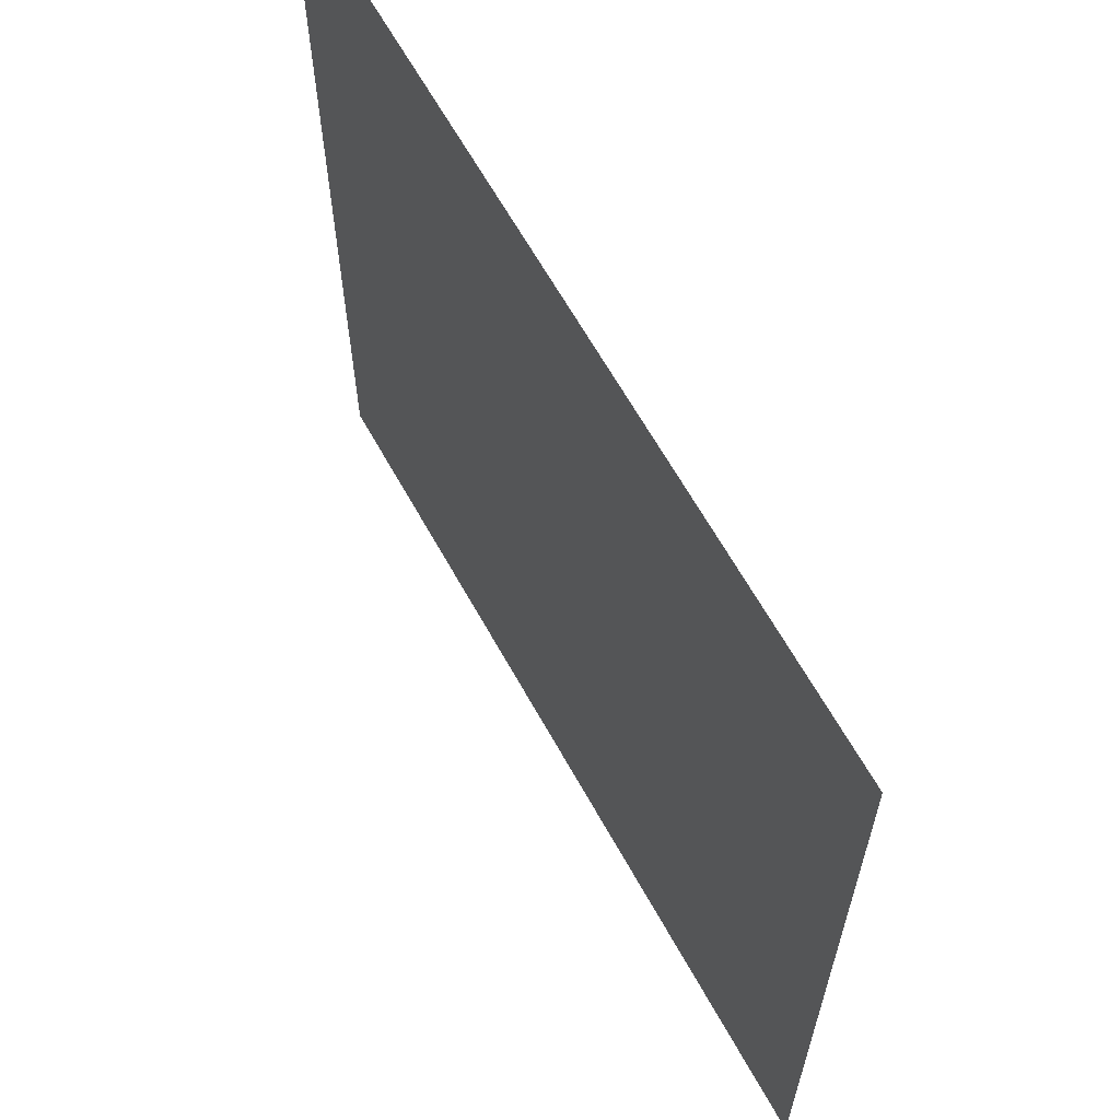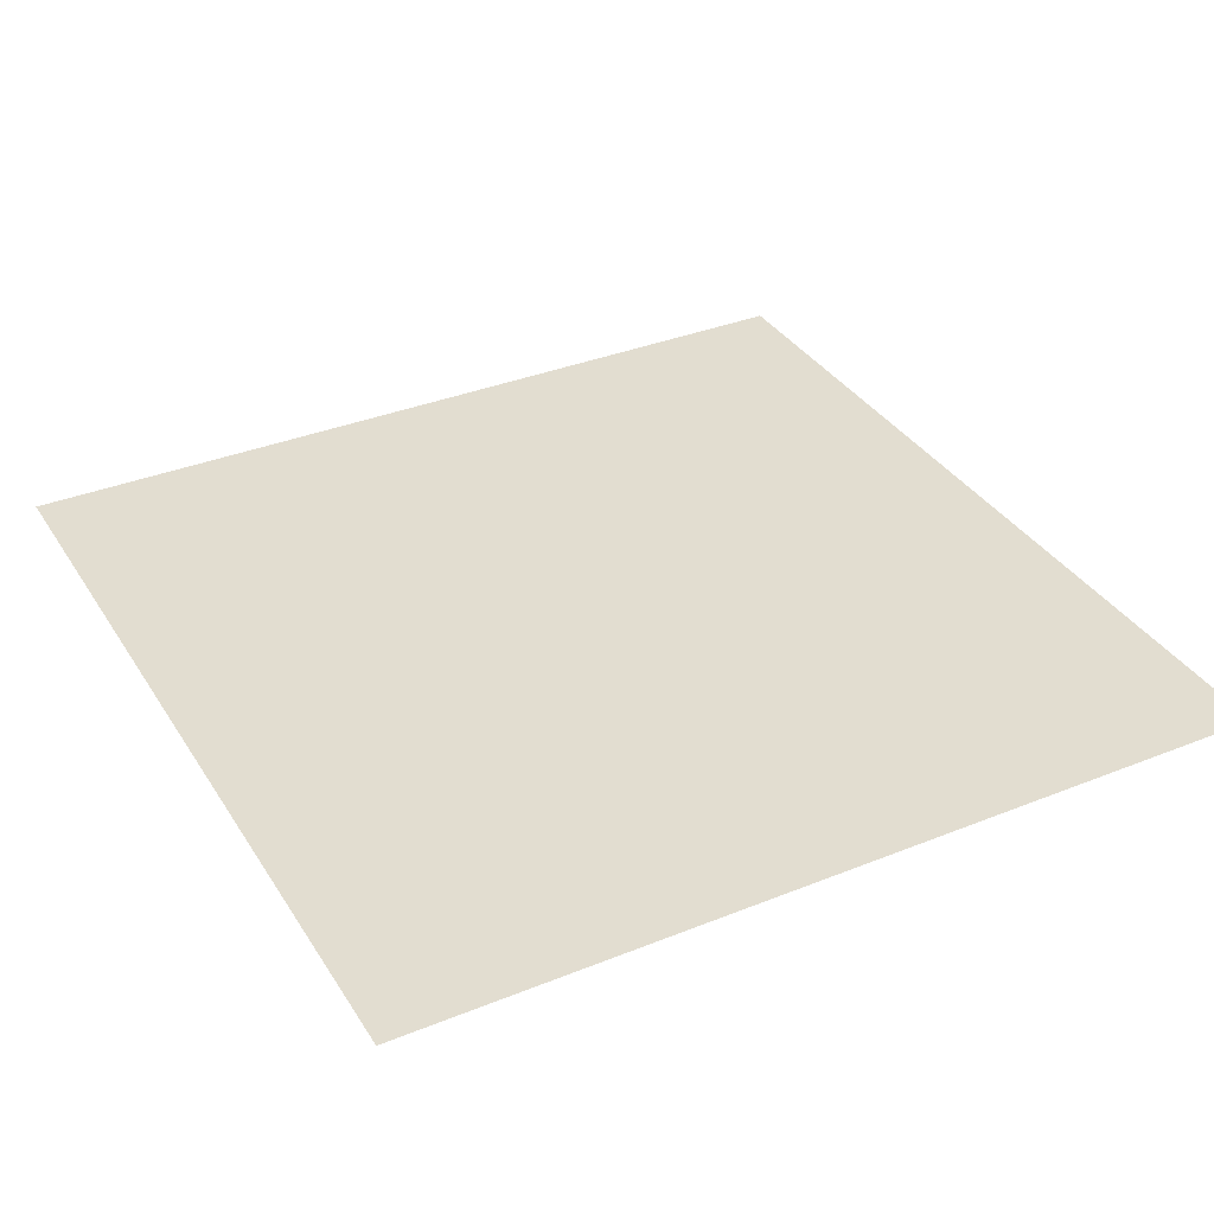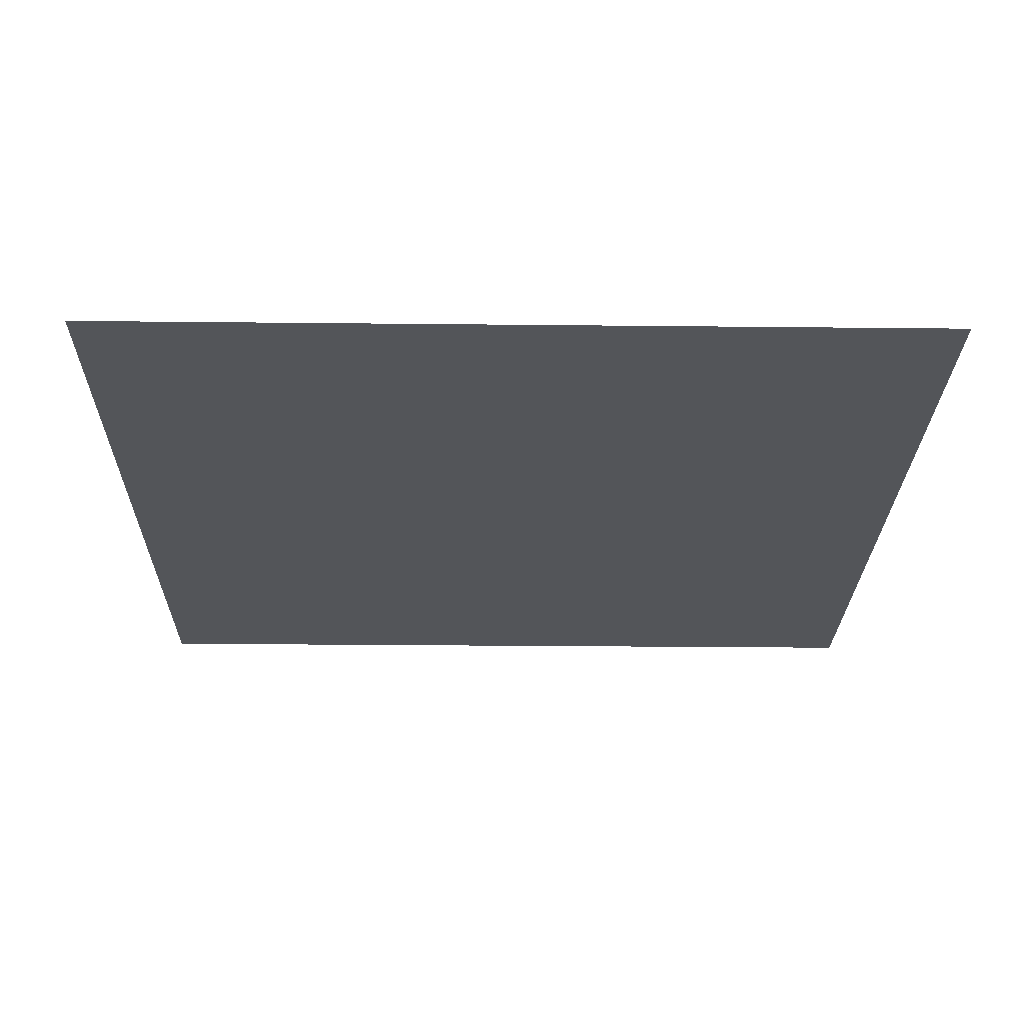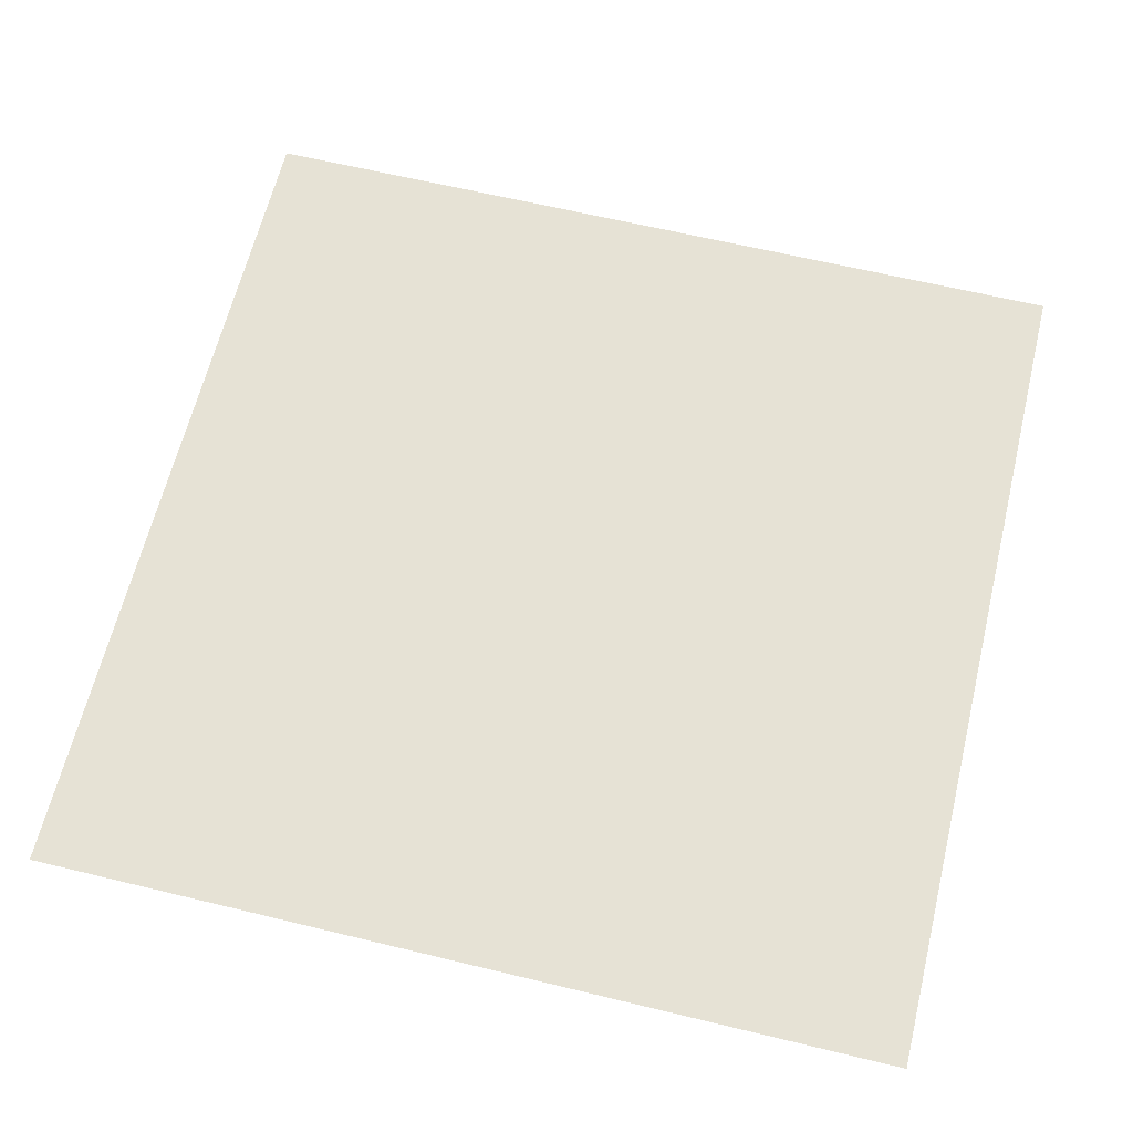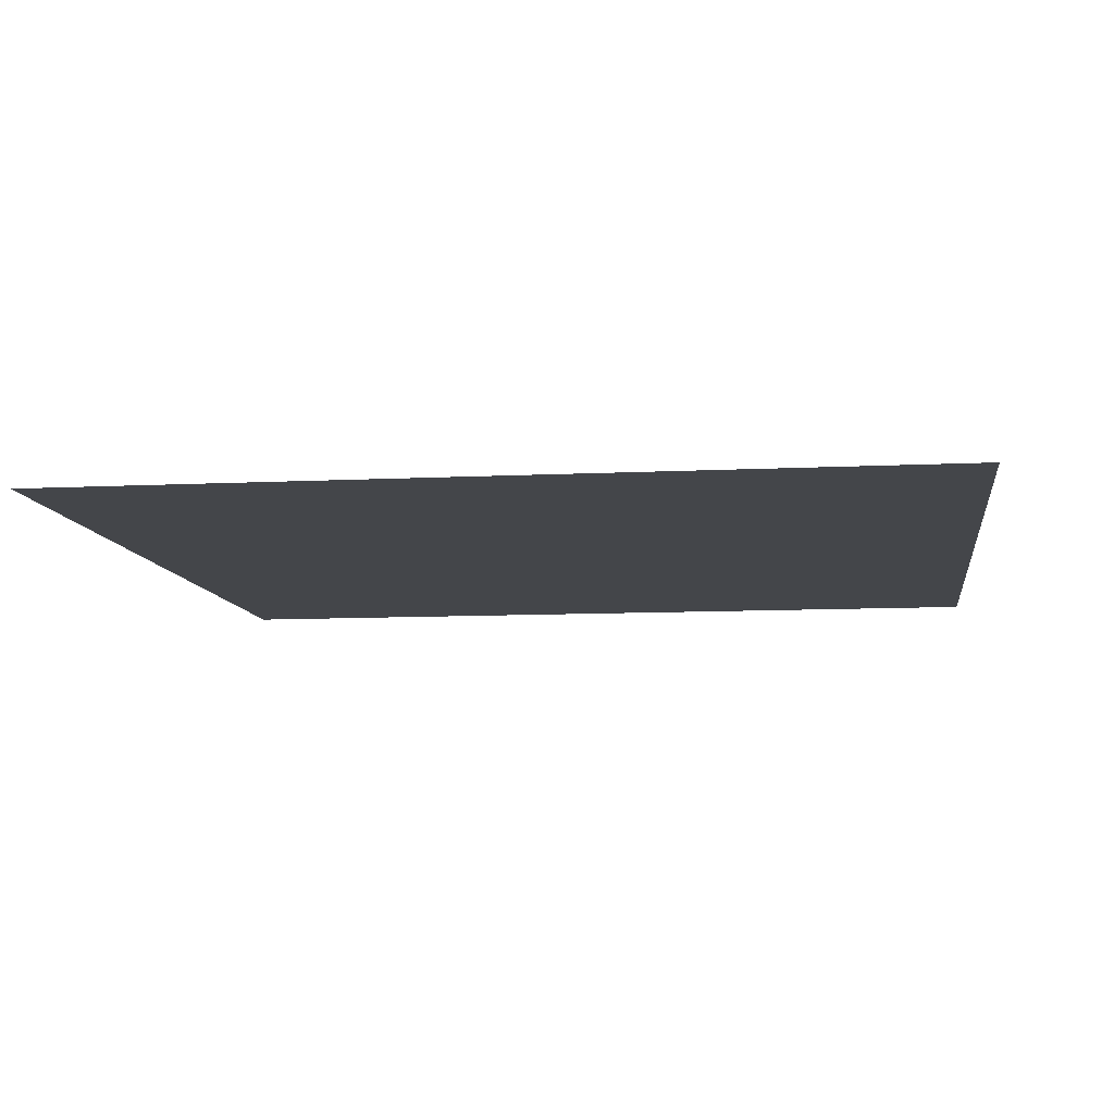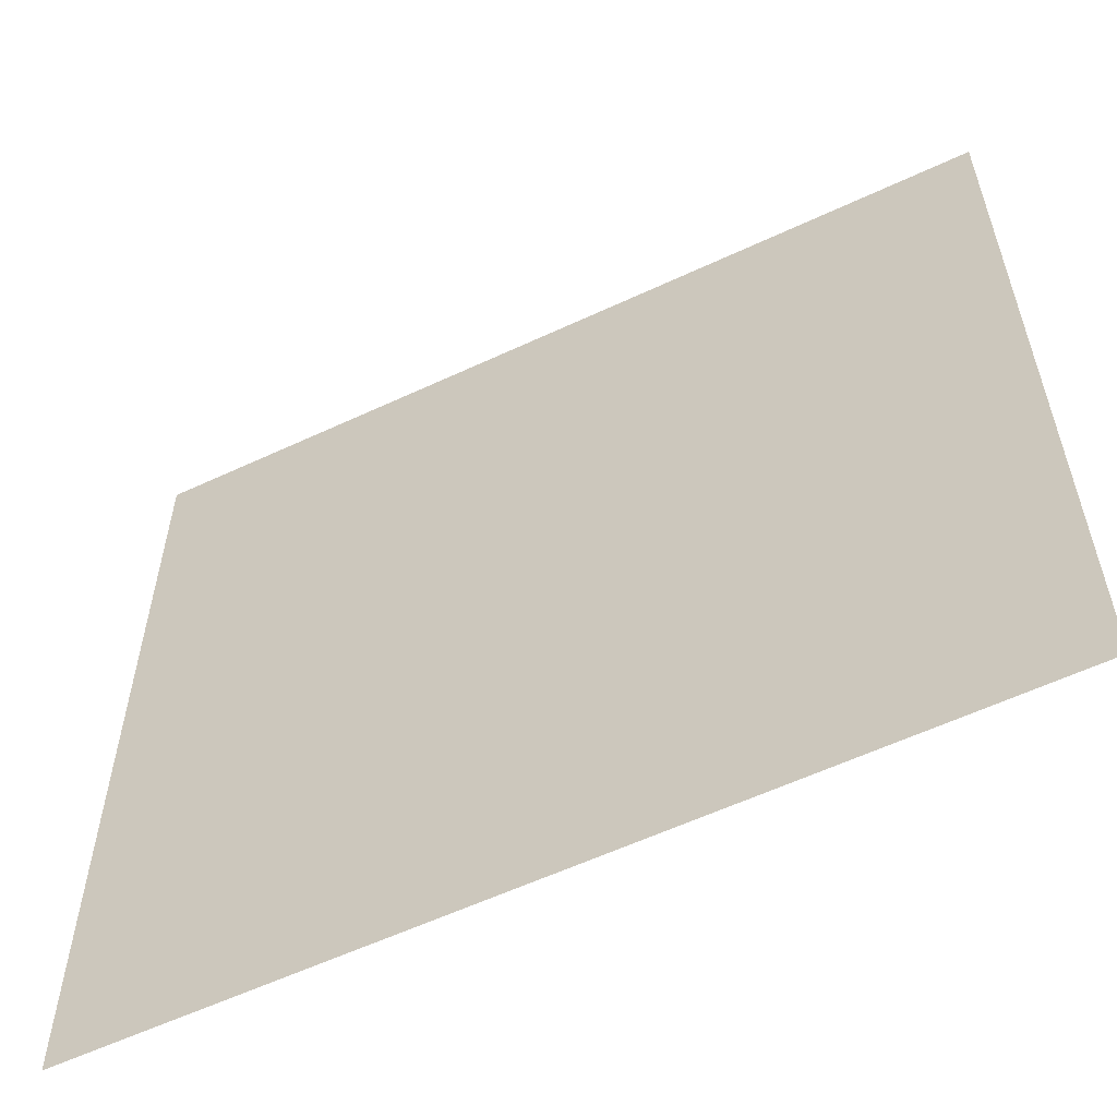
<metadata>
{"format":"obj","ext":"obj","renderer":"f3d","projection":"perspective","resolution":1024,"background":"white","views":[{"elev":64.1,"azim":61.0,"up":"+Z"},{"elev":35.3,"azim":-28.1,"up":"+Y"},{"elev":-24.4,"azim":-1.0,"up":"+Y"},{"elev":63.9,"azim":-166.3,"up":"+Y"},{"elev":-9.4,"azim":7.6,"up":"+Y"},{"elev":-58.6,"azim":-154.2,"up":"+Z"}]}
</metadata>
<code>
o Plane_Plane.003
v -3 0.4878 3
v 3 0.4878 3
v -3 0.4878 -3
v 3 0.4878 -3
f 2 4 3
f 1 2 3

</code>
